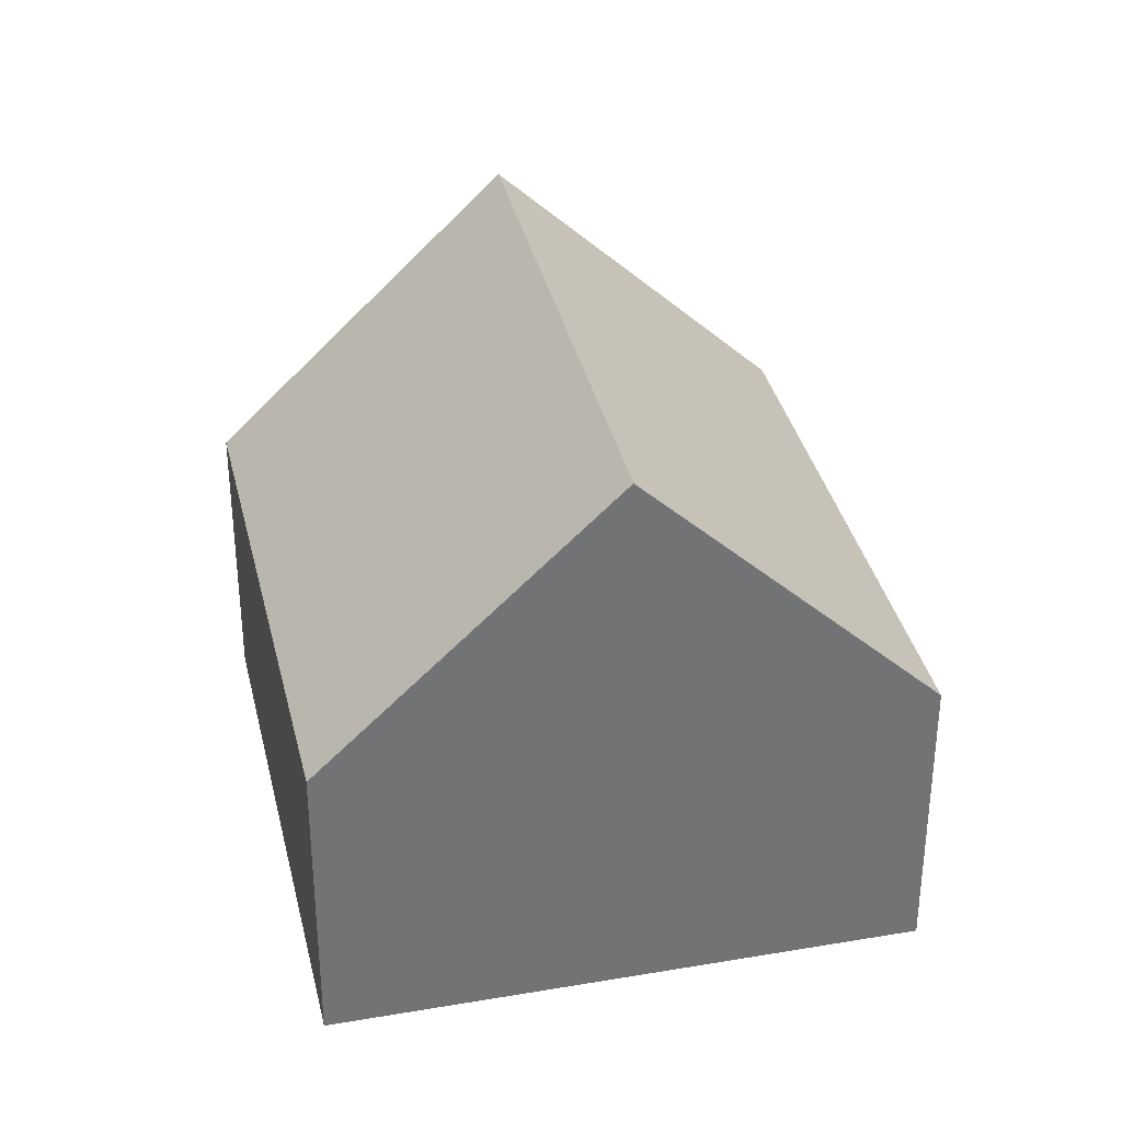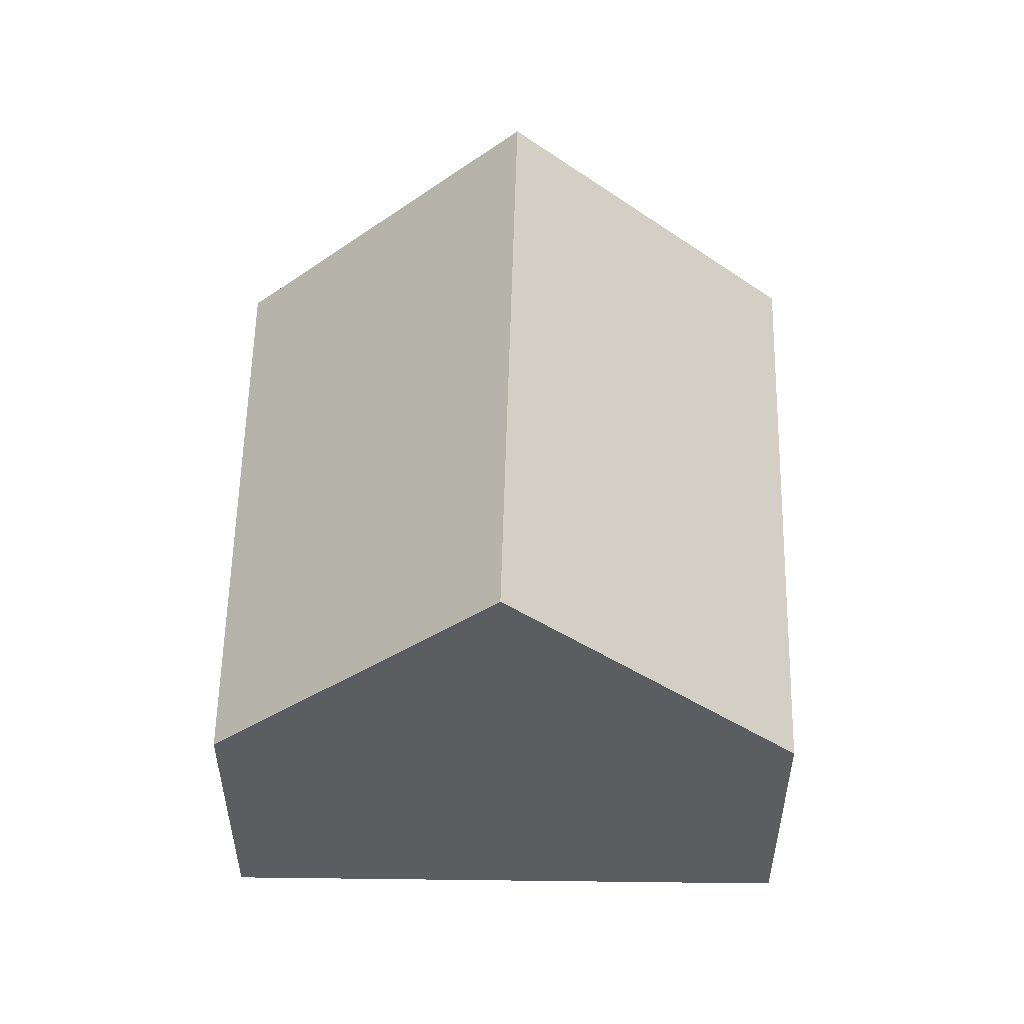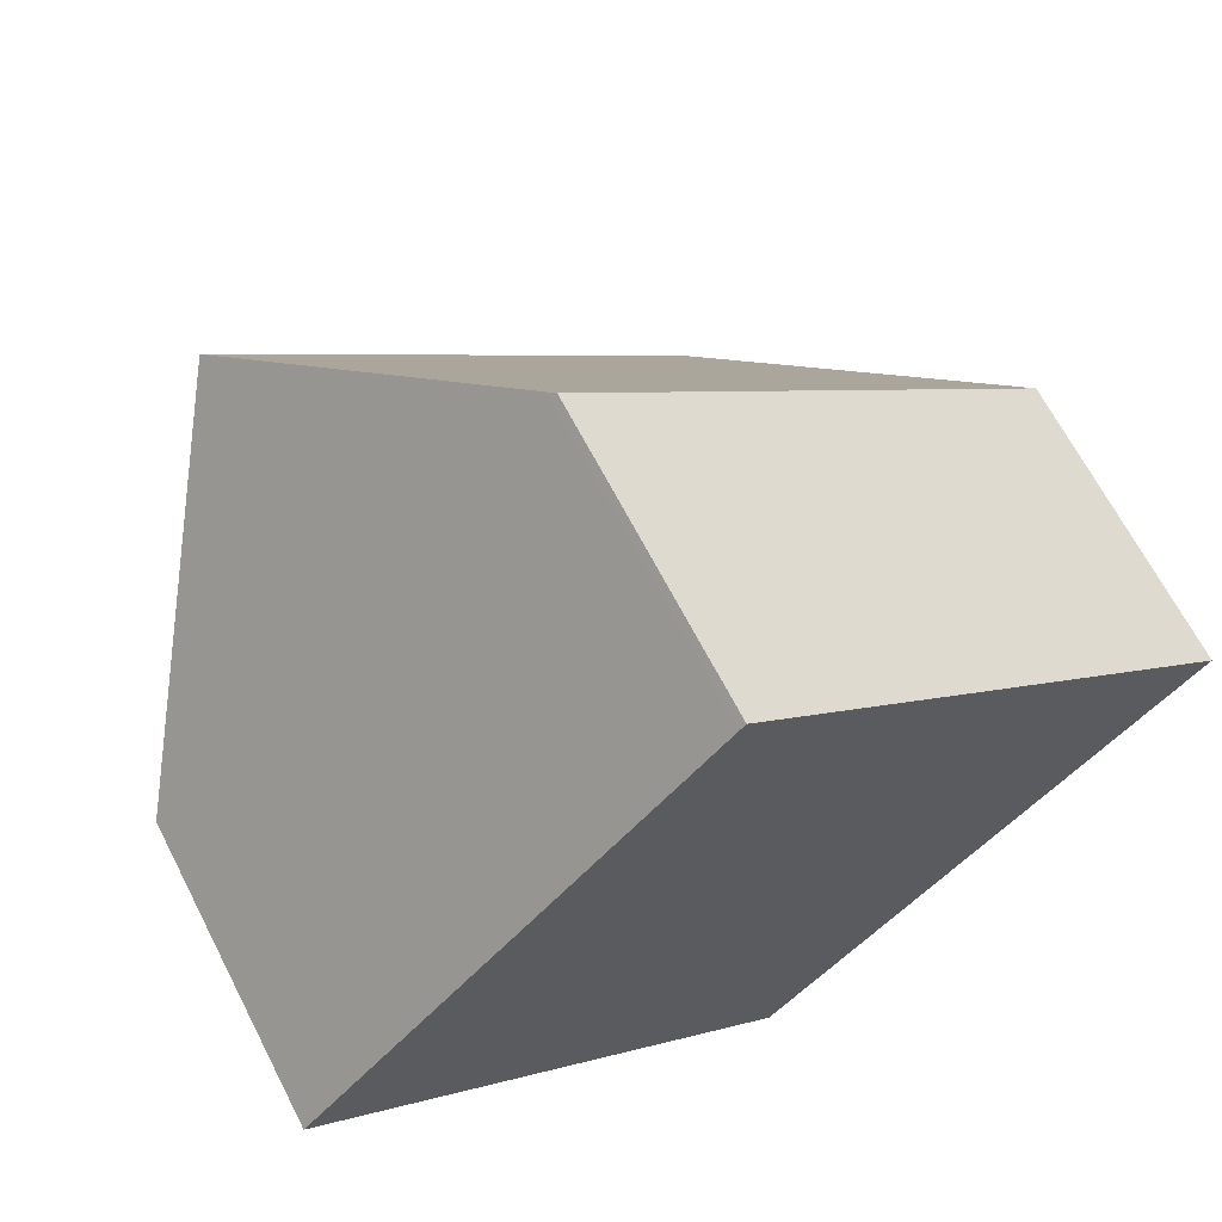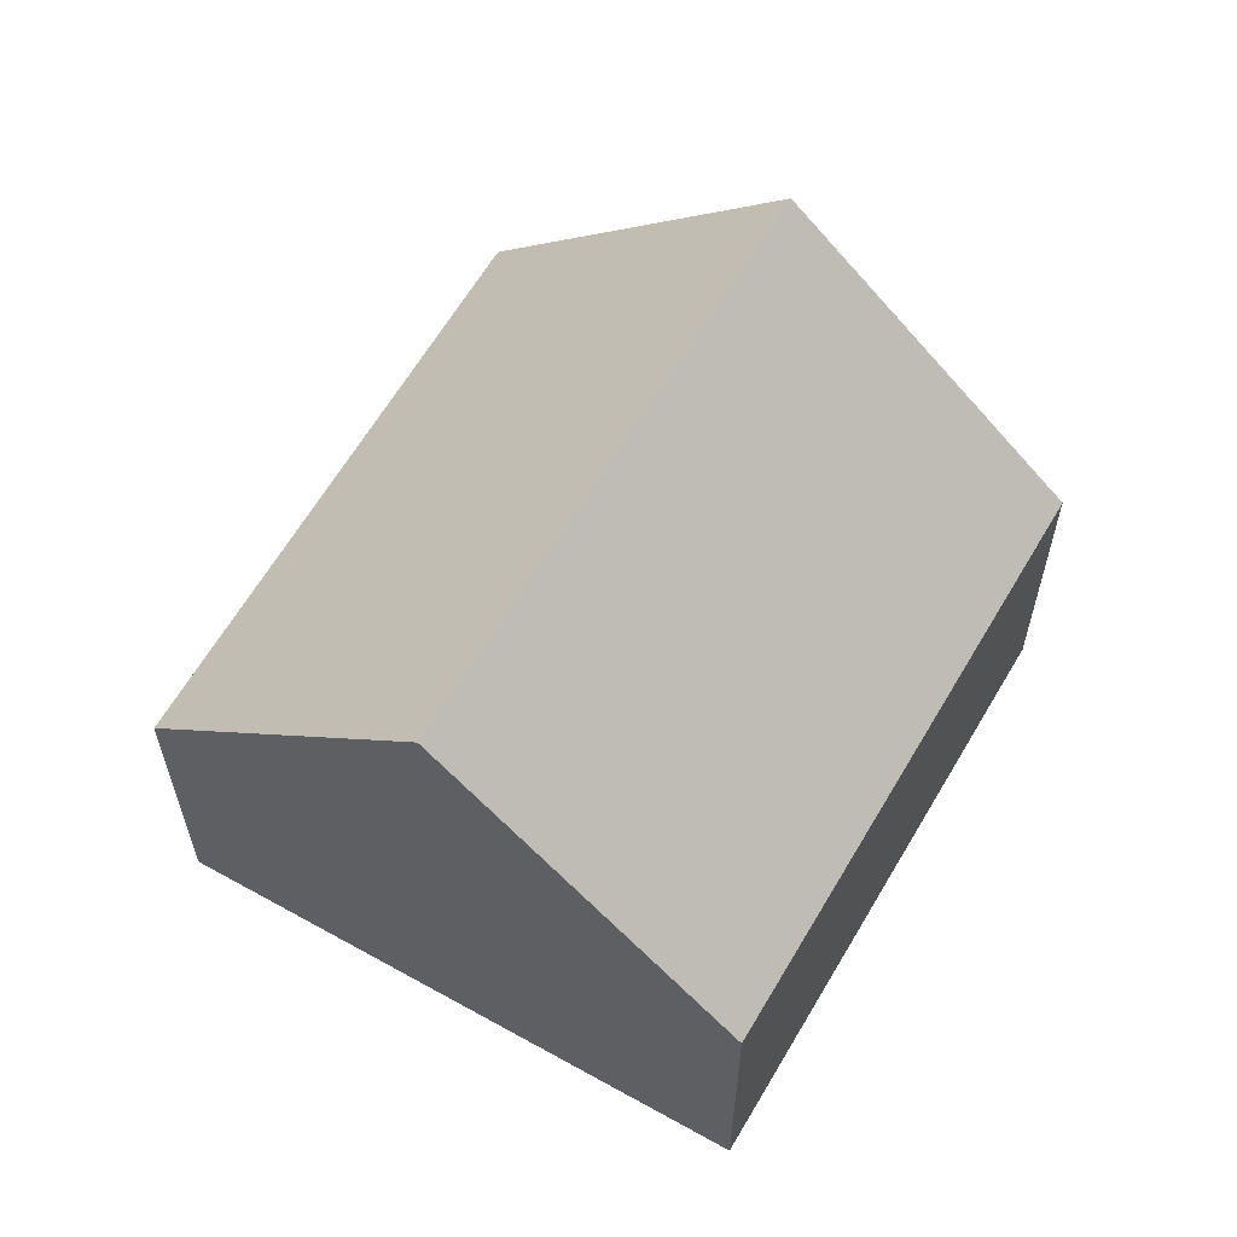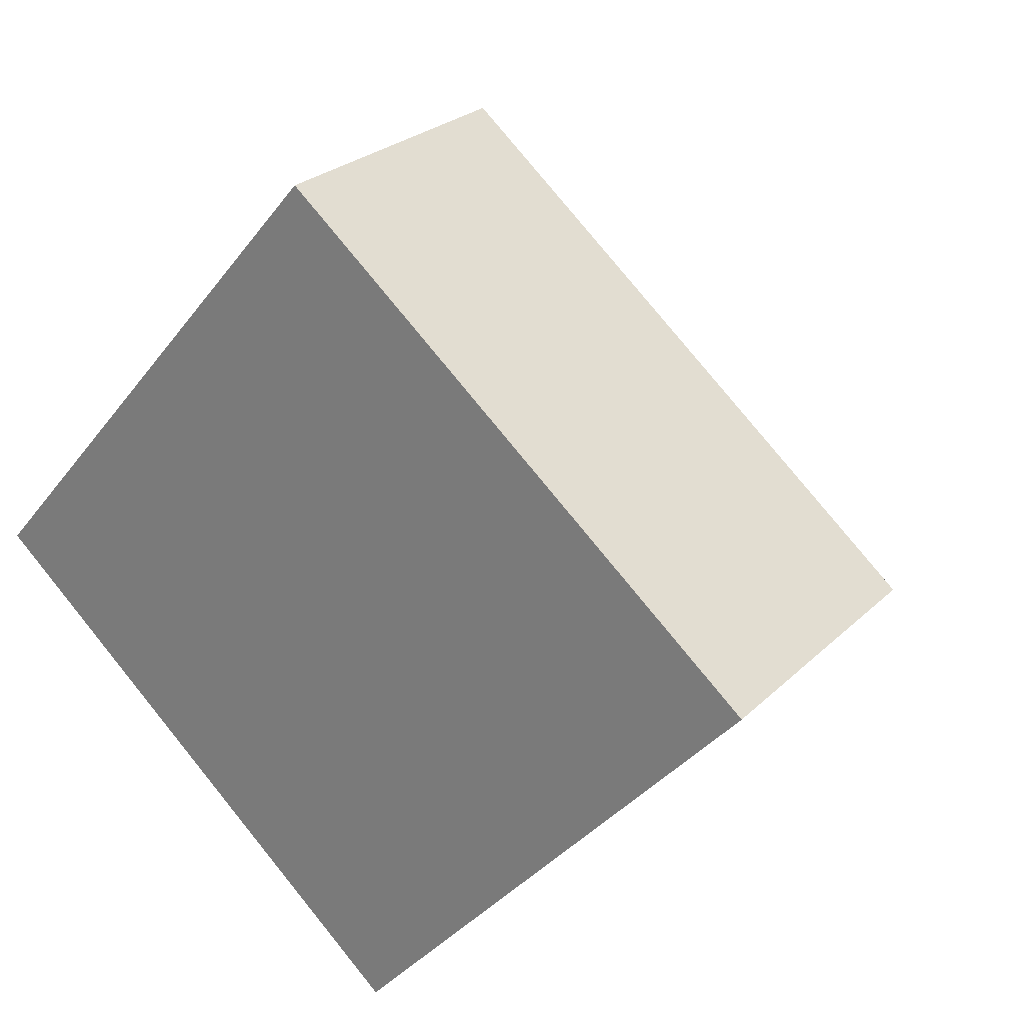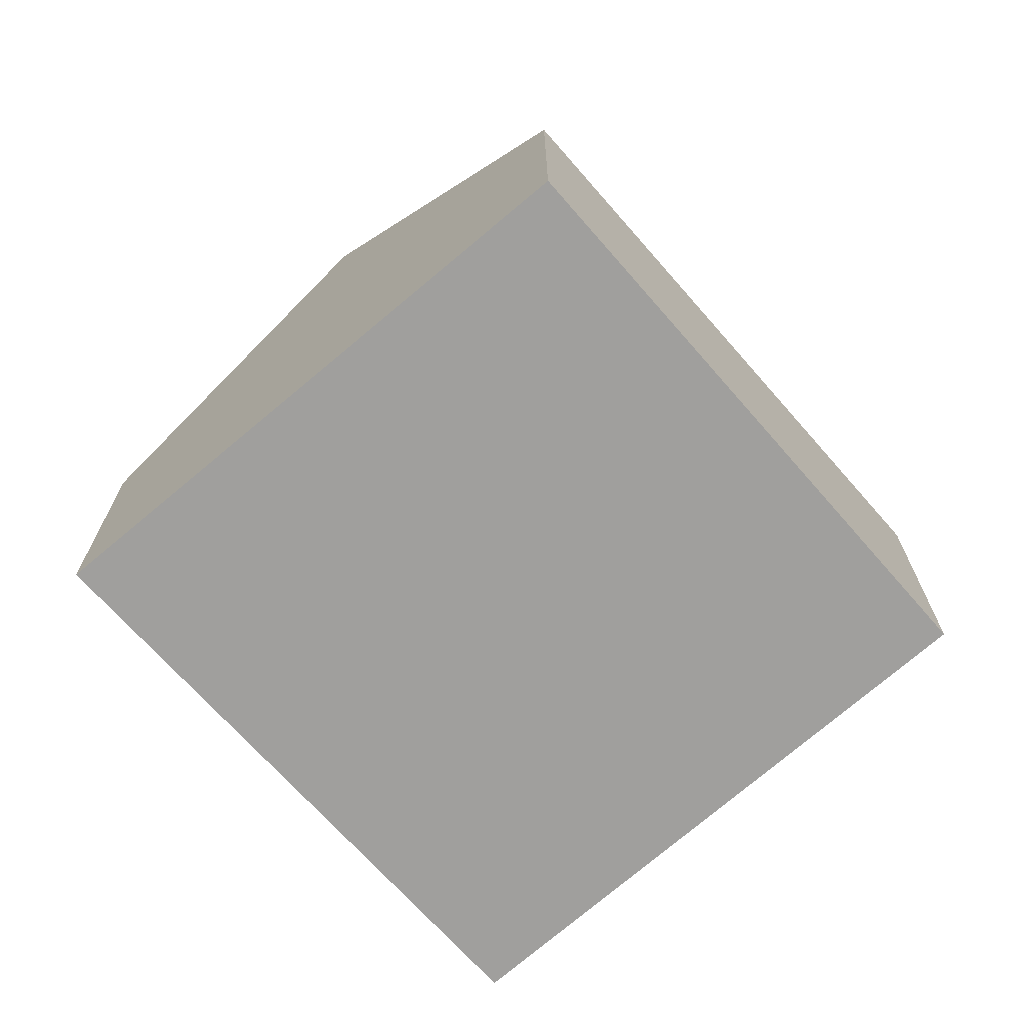
<metadata>
{"format":"obj","ext":"obj","renderer":"f3d","projection":"perspective","resolution":1024,"background":"white","views":[{"elev":34.5,"azim":-62.0,"up":"+Y"},{"elev":54.5,"azim":-48.4,"up":"+Y"},{"elev":66.2,"azim":-27.2,"up":"+Z"},{"elev":61.8,"azim":-19.6,"up":"+Y"},{"elev":25.3,"azim":33.8,"up":"+Z"},{"elev":-71.4,"azim":172.1,"up":"+Y"}]}
</metadata>
<code>
v  6.727 4.302 -5.848
v  2.859 8.485 3.305
v  9.75 8.485 -2.484
v  9.452e-05 4.441 -0.0001407
v  12.72 4.371 0.8239
v  5.684 4.489 6.571
v  5.767 4.371 6.666
v  5.767 -4.082e-16 6.666
v  9.749 1.521e-16 -2.484
v  12.72 -5.046e-17 0.8241
v  5.684 -4.023e-16 6.571
v  2.859 -2.024e-16 3.305
v  6.727 3.581e-16 -5.848
v  0 0 0
g defaultobject
f 1 2 3
f 2 1 4
f 5 6 7
f 6 5 2
f 2 5 3
f 8 9 10
f 9 8 11
f 9 11 12
f 9 12 13
f 13 12 14
f 7 11 8
f 11 7 6
f 6 12 11
f 12 6 2
f 2 14 12
f 14 2 4
f 4 13 14
f 13 4 1
f 13 3 9
f 3 13 1
f 9 5 10
f 5 9 3
f 10 7 8
f 7 10 5

</code>
